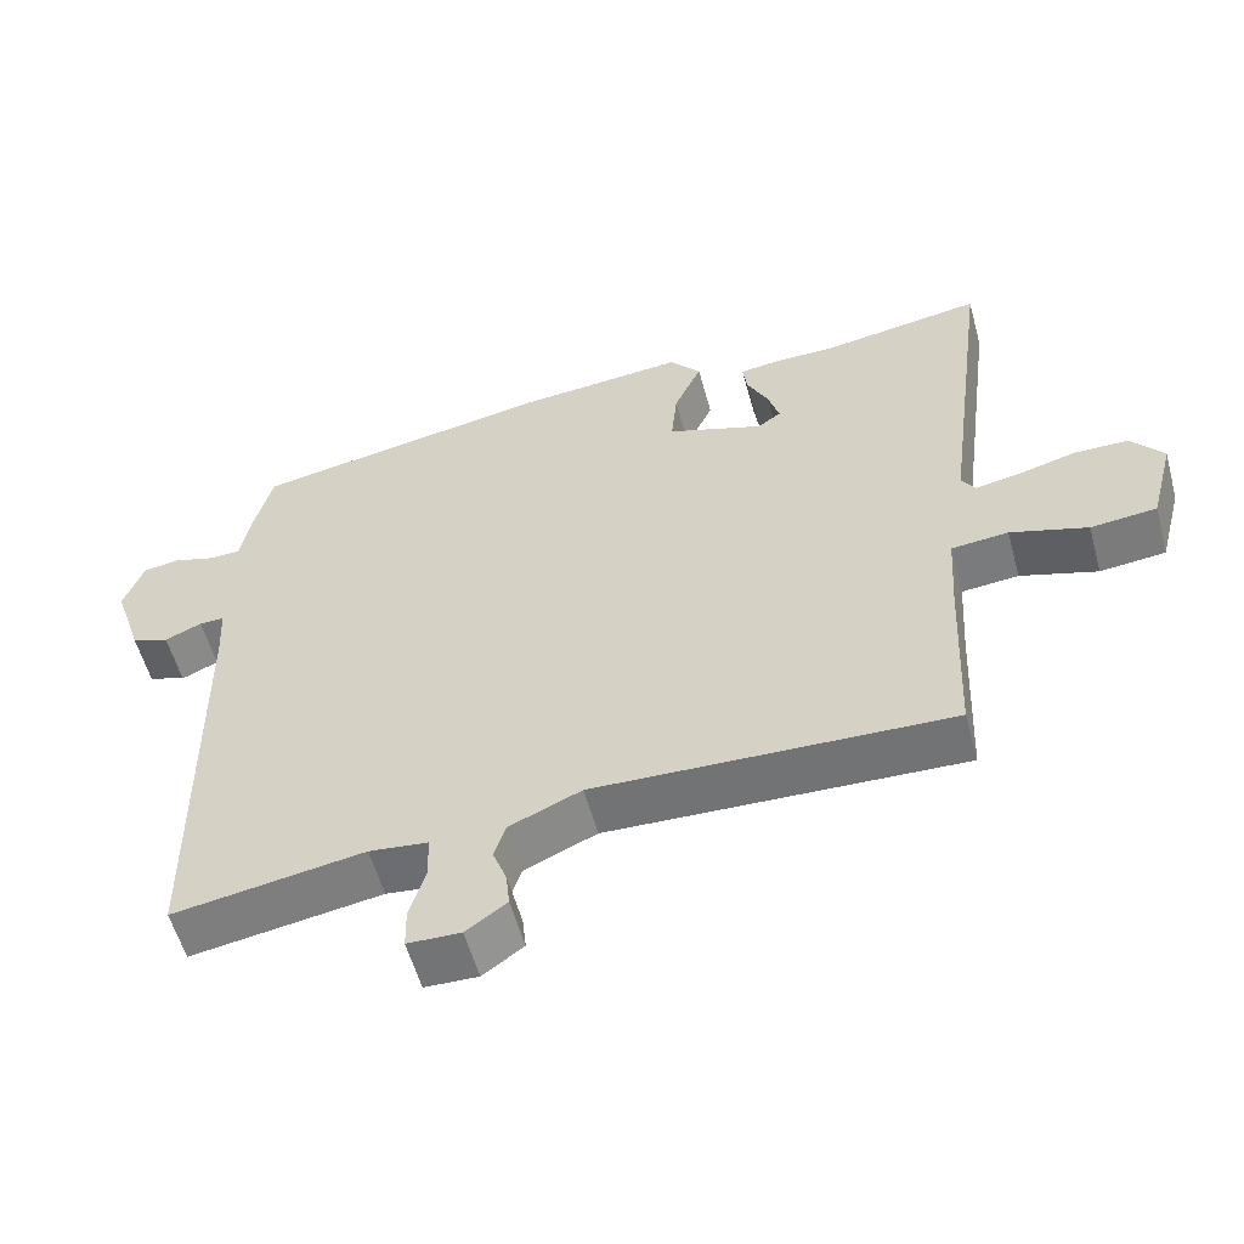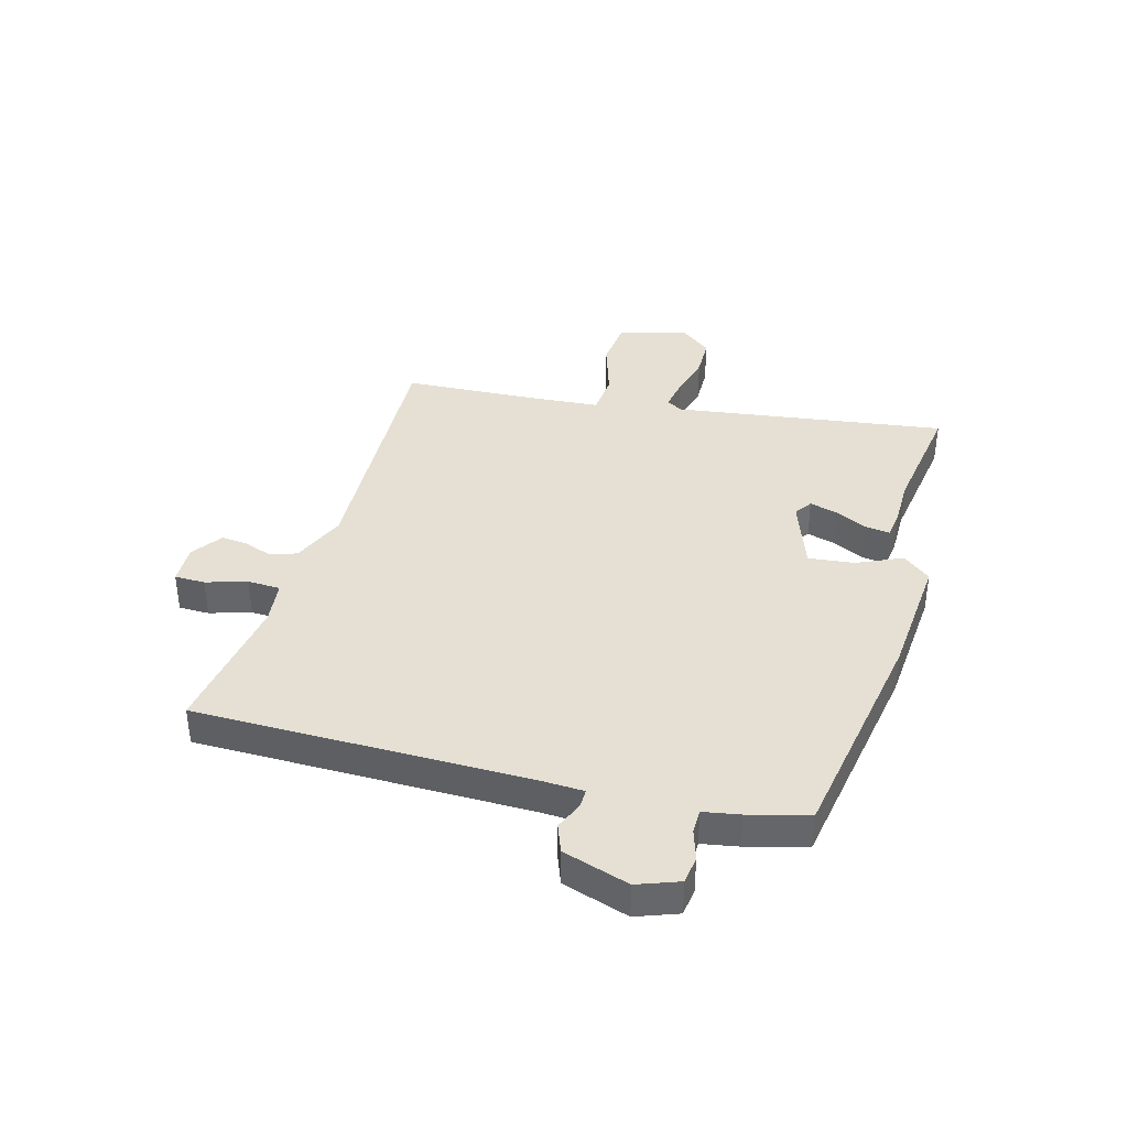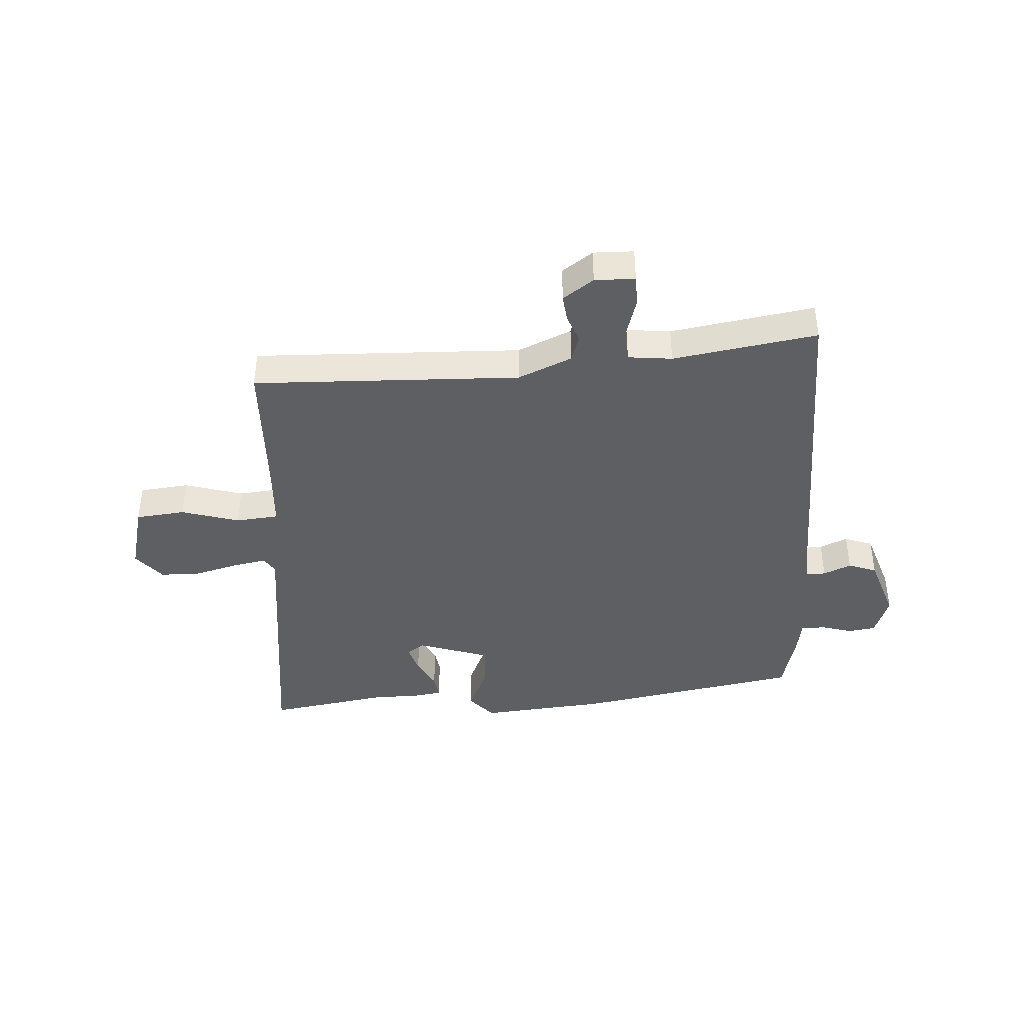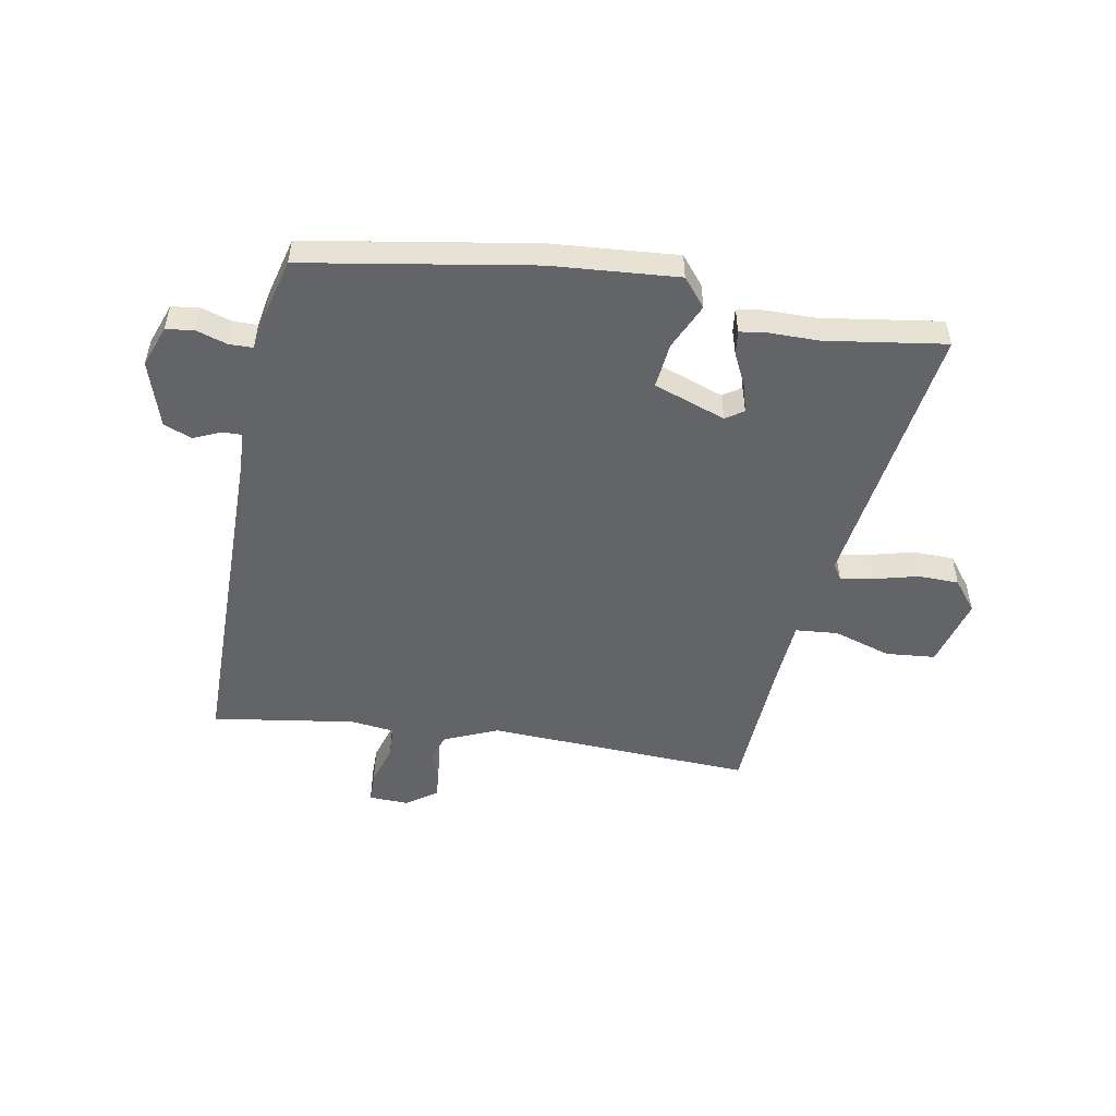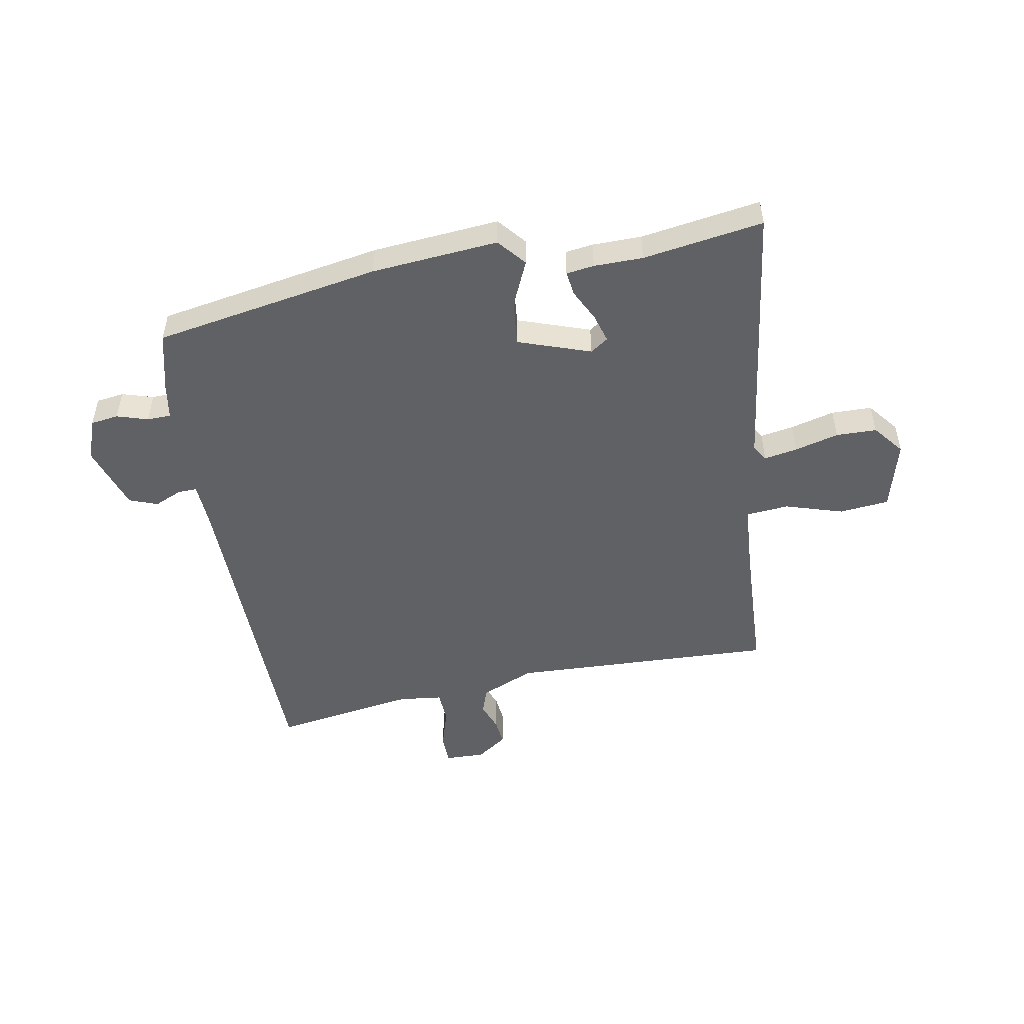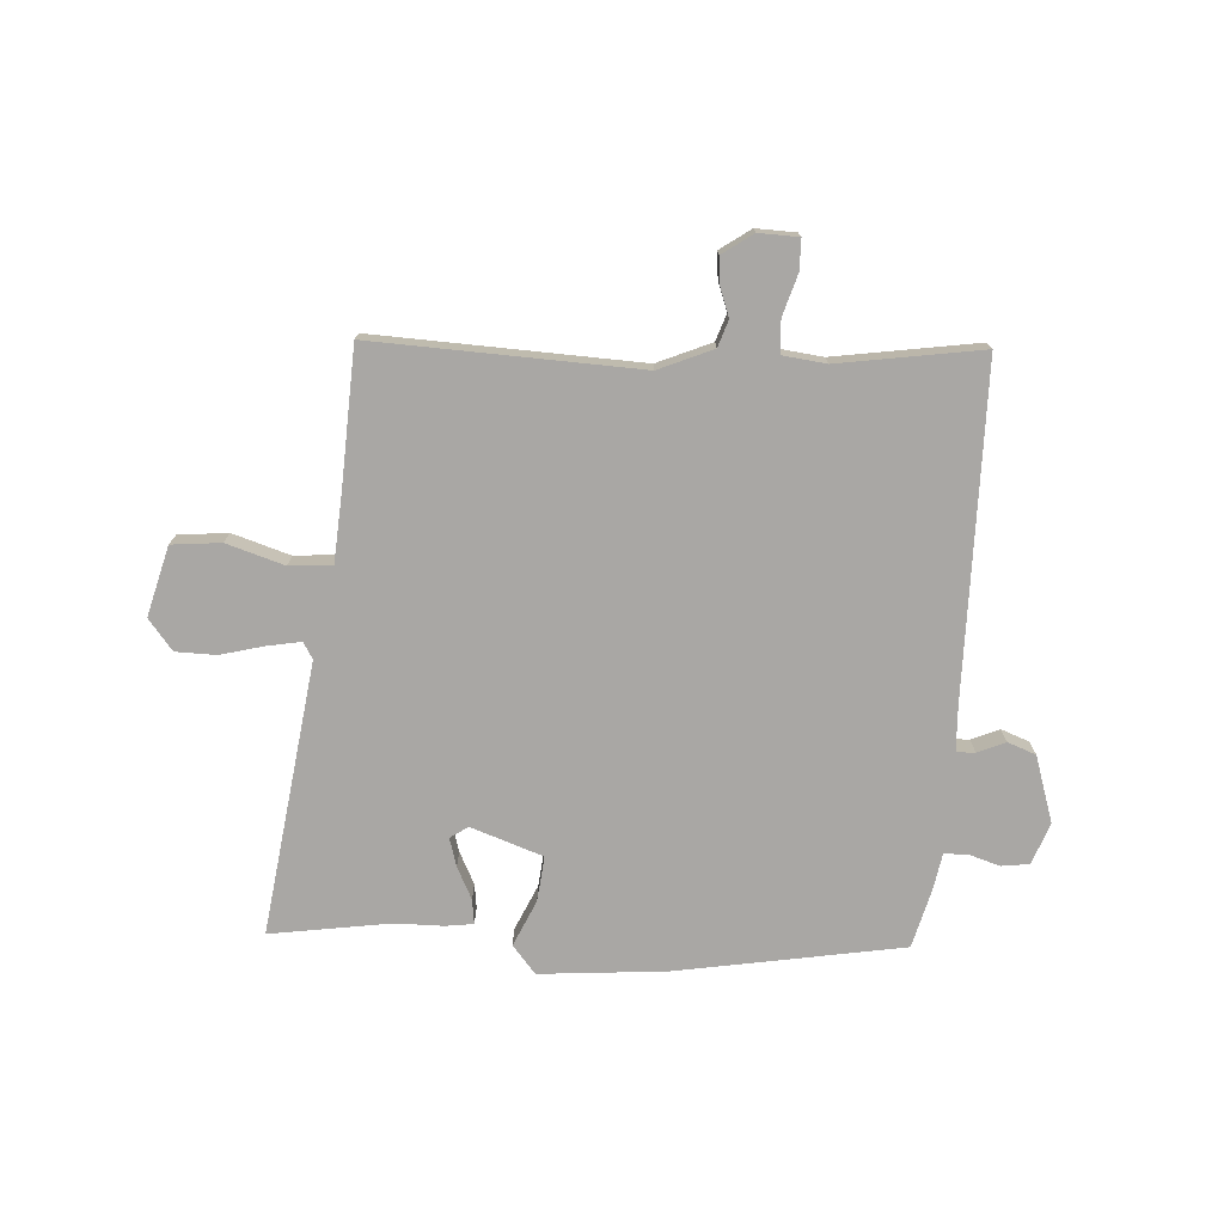
<metadata>
{"format":"obj","ext":"obj","renderer":"f3d","projection":"perspective","resolution":1024,"background":"white","views":[{"elev":-56.6,"azim":15.3,"up":"+Z"},{"elev":38.2,"azim":-74.9,"up":"+Y"},{"elev":-40.6,"azim":-176.1,"up":"+Y"},{"elev":-51.1,"azim":-10.7,"up":"+Y"},{"elev":-50.0,"azim":10.2,"up":"+Y"},{"elev":-74.8,"azim":176.2,"up":"+Y"}]}
</metadata>
<code>
v 0.496 0.07 -0.51
v 0.017 0.07 -0.492
v -0.08 0.07 -0.534
v -0.096 0.07 -0.582
v -0.077 0.07 -0.633
v -0.072 0.07 -0.681
v -0.127 0.07 -0.72
v -0.199 0.07 -0.718
v -0.2 0.07 -0.663
v -0.178 0.07 -0.589
v -0.181 0.07 -0.53
v -0.26 0.07 -0.521
v -0.518 0.07 -0.562
v -0.526 0.07 0.035
v -0.53 0.07 0.114
v -0.564 0.07 0.113
v -0.614 0.07 0.091
v -0.665 0.07 0.11
v -0.704 0.07 0.229
v -0.677 0.07 0.304
v -0.627 0.07 0.311
v -0.571 0.07 0.294
v -0.528 0.07 0.295
v -0.517 0.07 0.36
v -0.49 0.07 0.468
v -0.082 0.07 0.54
v 0.146 0.07 0.56
v 0.188 0.07 0.51
v 0.151 0.07 0.427
v 0.143 0.07 0.345
v 0.273 0.07 0.3
v 0.305 0.07 0.322
v 0.29 0.07 0.373
v 0.261 0.07 0.431
v 0.255 0.07 0.475
v 0.305 0.07 0.482
v 0.393 0.07 0.483
v 0.609 0.07 0.517
v 0.544 0.07 0.024
v 0.562 0.07 -0.005
v 0.622 0.07 0.006
v 0.701 0.07 0.027
v 0.774 0.07 0.026
v 0.818 0.07 -0.029
v 0.785 0.07 -0.155
v 0.696 0.07 -0.164
v 0.592 0.07 -0.132
v 0.515 0.07 -0.139
v 0.507 0.07 -0.262
v 0.496 0 -0.51
v 0.017 0 -0.492
v -0.08 0 -0.534
v -0.096 0 -0.582
v -0.077 0 -0.633
v -0.072 0 -0.681
v -0.127 0 -0.72
v -0.199 0 -0.718
v -0.2 0 -0.663
v -0.178 0 -0.589
v -0.181 0 -0.53
v -0.26 0 -0.521
v -0.518 0 -0.562
v -0.526 0 0.035
v -0.53 0 0.114
v -0.564 0 0.113
v -0.614 0 0.091
v -0.665 0 0.11
v -0.704 0 0.229
v -0.677 0 0.304
v -0.627 0 0.311
v -0.571 0 0.294
v -0.528 0 0.295
v -0.517 0 0.36
v -0.49 0 0.468
v -0.082 0 0.54
v 0.146 0 0.56
v 0.188 0 0.51
v 0.151 0 0.427
v 0.143 0 0.345
v 0.273 0 0.3
v 0.305 0 0.322
v 0.29 0 0.373
v 0.261 0 0.431
v 0.255 0 0.475
v 0.305 0 0.482
v 0.393 0 0.483
v 0.609 0 0.517
v 0.544 0 0.024
v 0.562 0 -0.005
v 0.622 0 0.006
v 0.701 0 0.027
v 0.774 0 0.026
v 0.818 0 -0.029
v 0.785 0 -0.155
v 0.696 0 -0.164
v 0.592 0 -0.132
v 0.515 0 -0.139
v 0.507 0 -0.262
f 44 45 46 47
f 44 47 48
f 41 42 43 44
f 40 41 44 48
f 39 40 48
f 37 38 39 48
f 36 37 48 49
f 33 34 35 36
f 32 33 36 49
f 26 27 28 29
f 26 29 30
f 23 24 25 26
f 23 26 30
f 19 20 21 22
f 19 22 23
f 16 17 18 19
f 15 16 19 23
f 14 15 23 30
f 12 13 14 30
f 7 8 9 10
f 7 10 11
f 4 5 6 7
f 4 7 11
f 3 4 11
f 2 3 11 12
f 31 32 49 1
f 2 12 30 31
f 1 2 31
f 96 95 94 93
f 97 96 93
f 93 92 91 90
f 97 93 90 89
f 97 89 88
f 97 88 87 86
f 98 97 86 85
f 85 84 83 82
f 98 85 82 81
f 78 77 76 75
f 79 78 75
f 75 74 73 72
f 79 75 72
f 71 70 69 68
f 72 71 68
f 68 67 66 65
f 72 68 65 64
f 79 72 64 63
f 79 63 62 61
f 59 58 57 56
f 60 59 56
f 56 55 54 53
f 60 56 53
f 60 53 52
f 61 60 52 51
f 50 98 81 80
f 80 79 61 51
f 80 51 50
f 1 50 51 2
f 2 51 52 3
f 3 52 53 4
f 4 53 54 5
f 5 54 55 6
f 6 55 56 7
f 7 56 57 8
f 8 57 58 9
f 9 58 59 10
f 10 59 60 11
f 11 60 61 12
f 12 61 62 13
f 13 62 63 14
f 14 63 64 15
f 15 64 65 16
f 16 65 66 17
f 17 66 67 18
f 18 67 68 19
f 19 68 69 20
f 20 69 70 21
f 21 70 71 22
f 22 71 72 23
f 23 72 73 24
f 24 73 74 25
f 25 74 75 26
f 26 75 76 27
f 27 76 77 28
f 28 77 78 29
f 29 78 79 30
f 30 79 80 31
f 31 80 81 32
f 32 81 82 33
f 33 82 83 34
f 34 83 84 35
f 35 84 85 36
f 36 85 86 37
f 37 86 87 38
f 38 87 88 39
f 39 88 89 40
f 40 89 90 41
f 41 90 91 42
f 42 91 92 43
f 43 92 93 44
f 44 93 94 45
f 45 94 95 46
f 46 95 96 47
f 47 96 97 48
f 48 97 98 49
f 49 98 50 1

</code>
